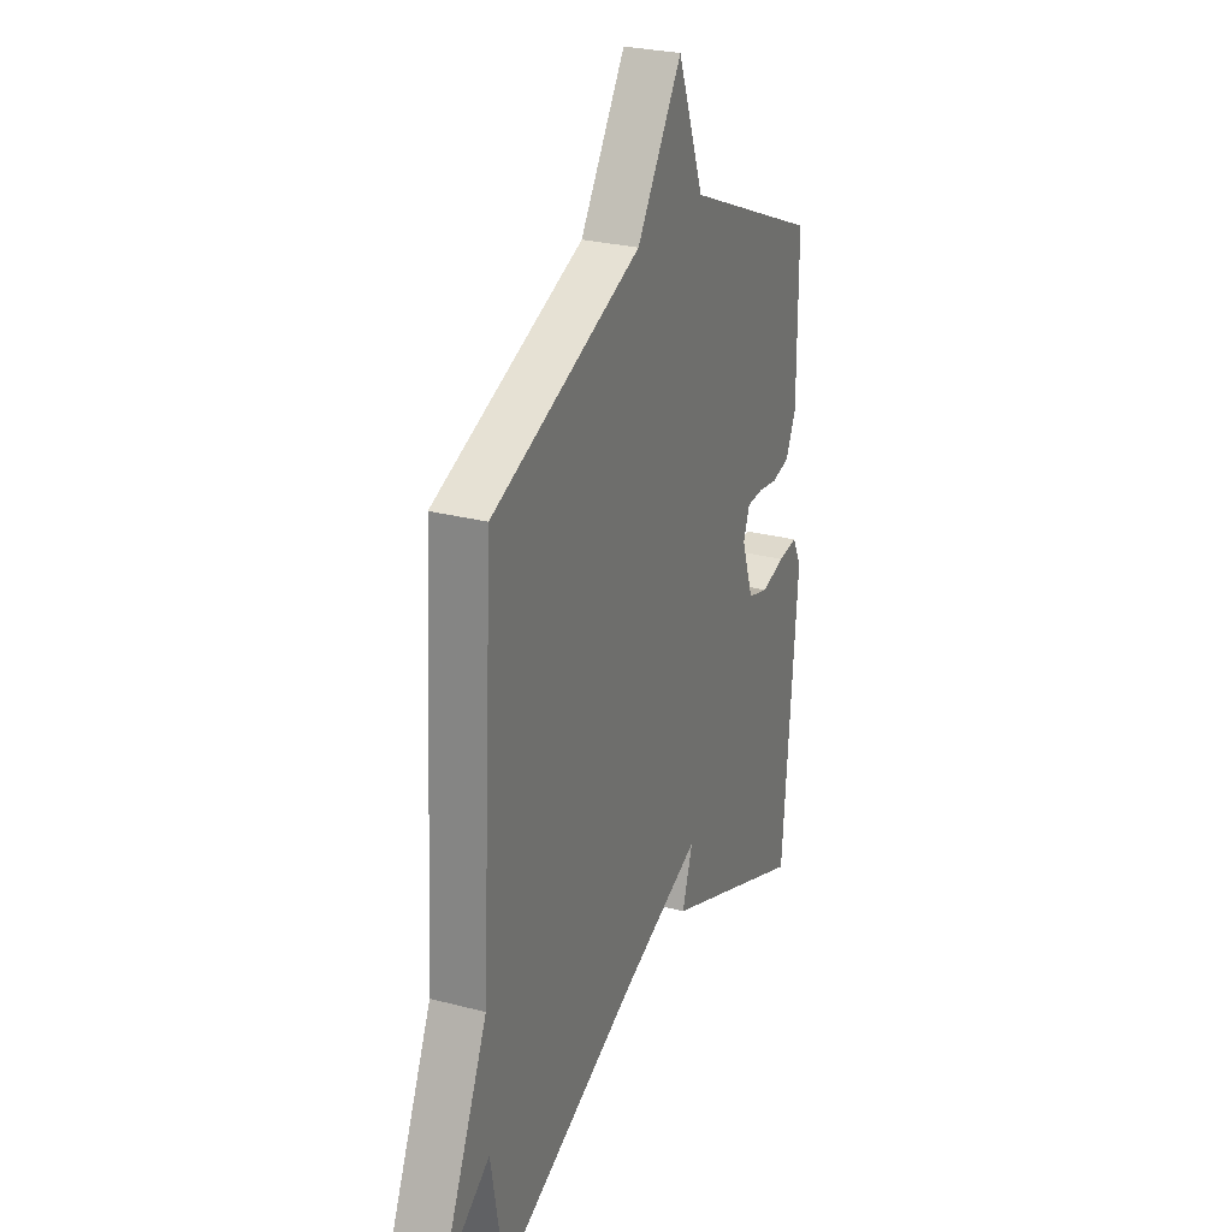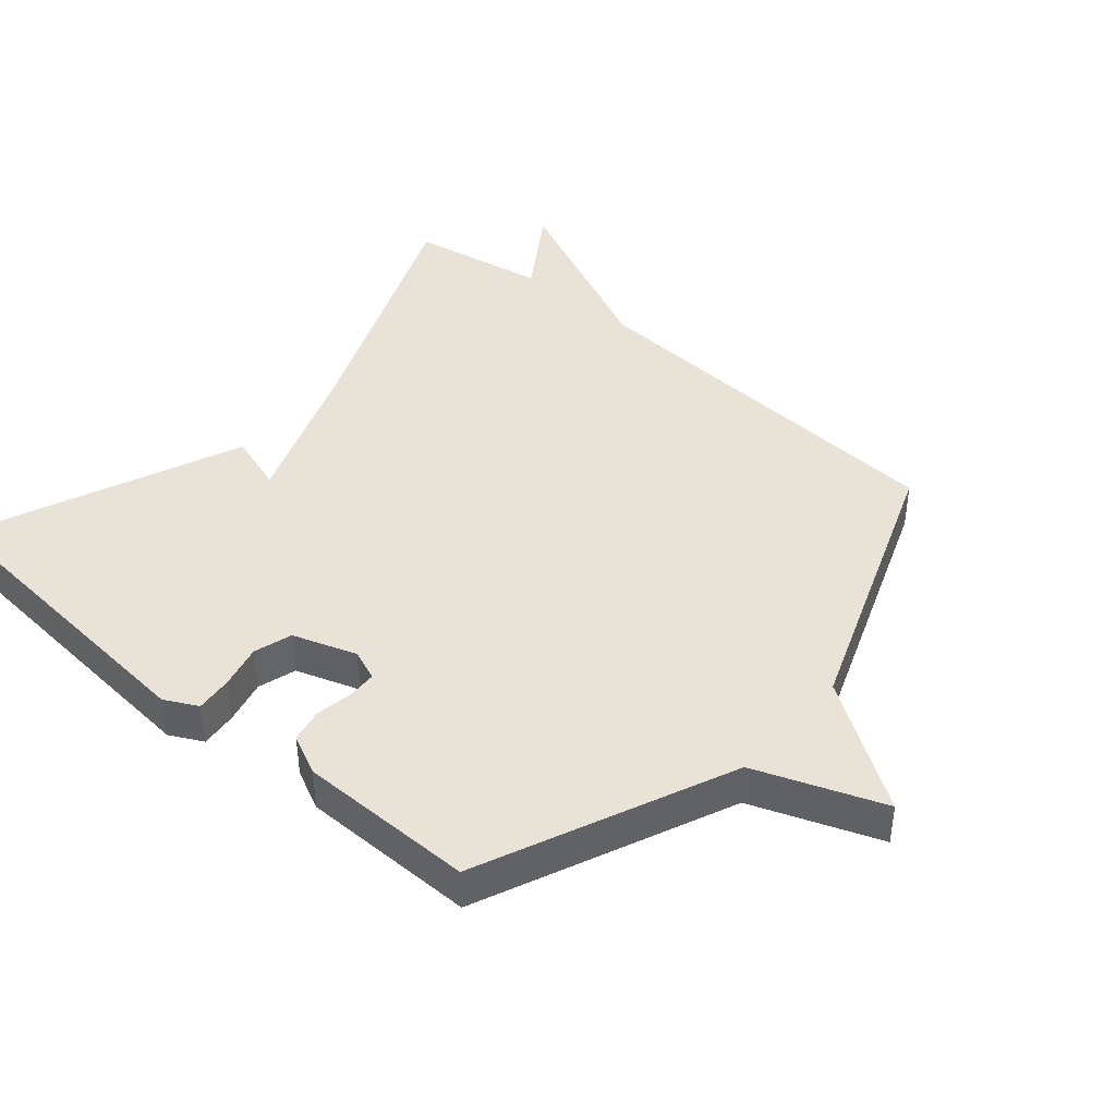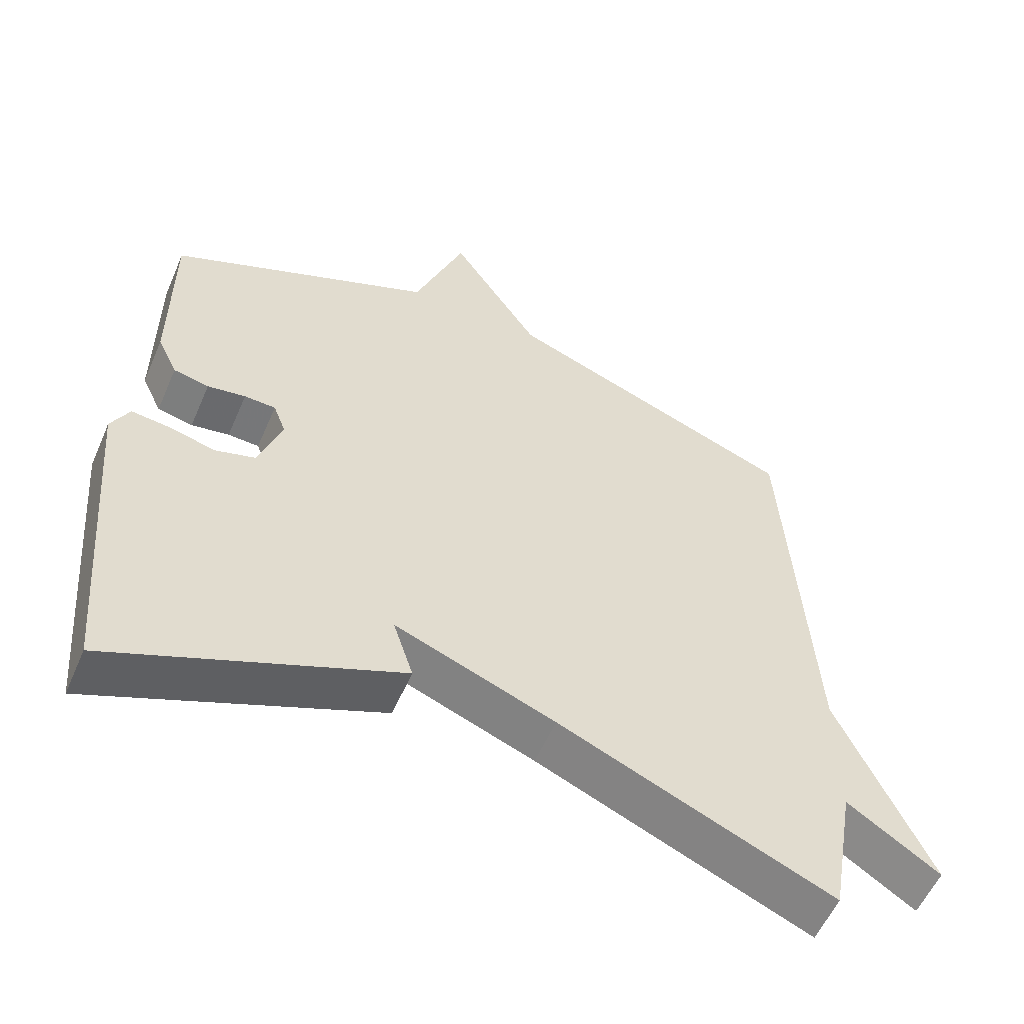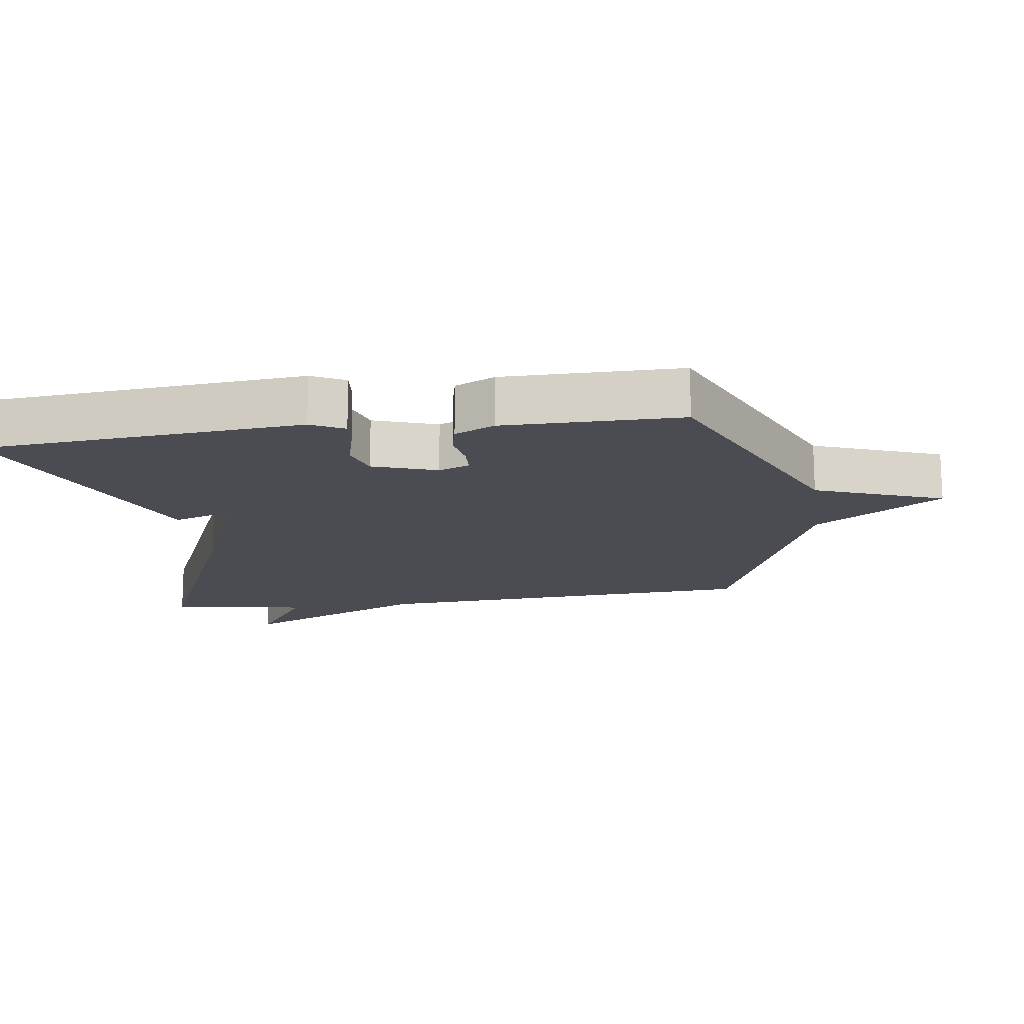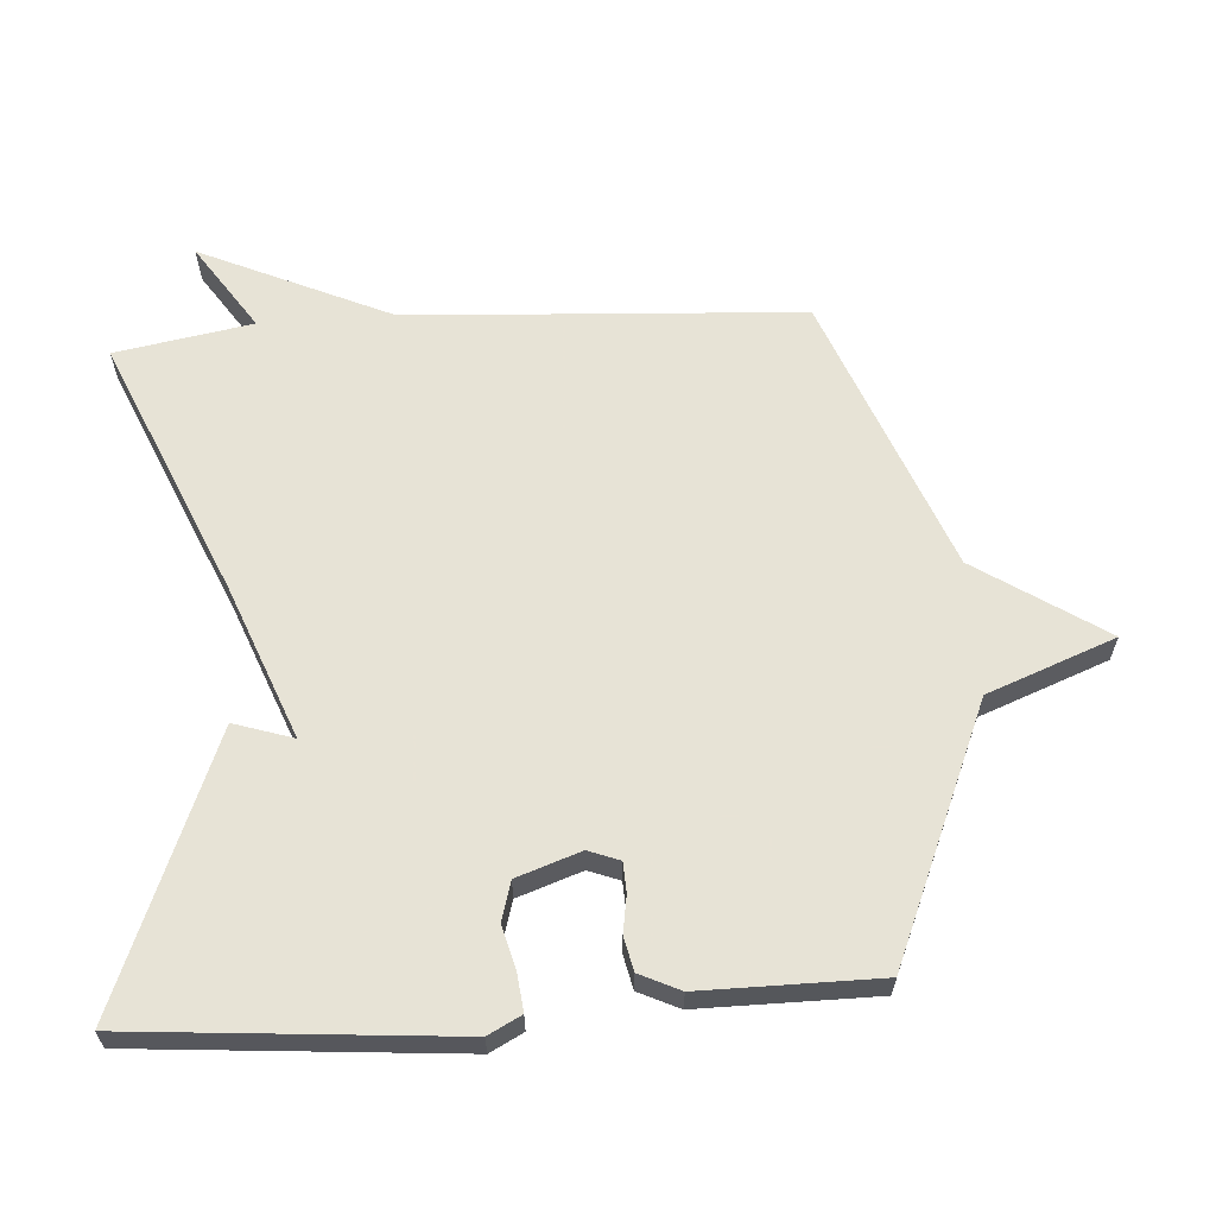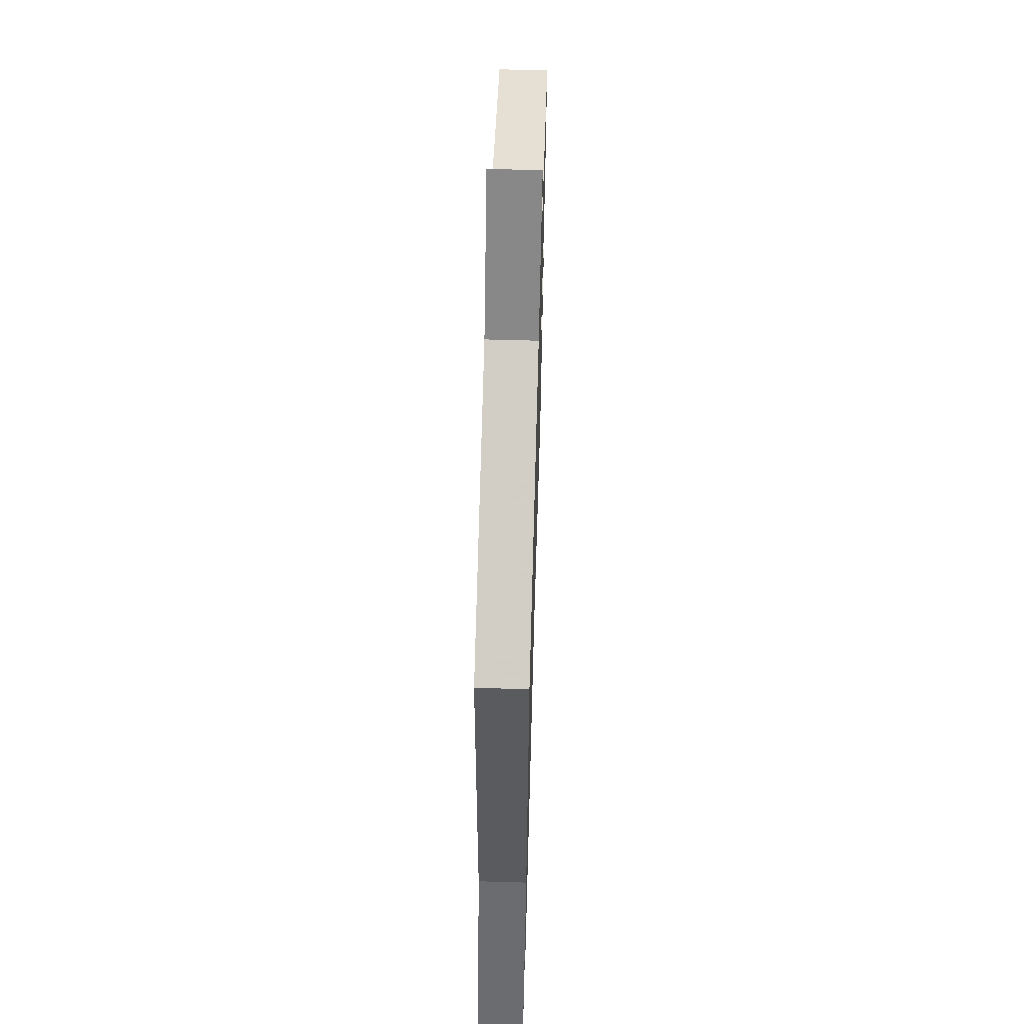
<metadata>
{"format":"obj","ext":"obj","renderer":"f3d","projection":"perspective","resolution":1024,"background":"white","views":[{"elev":27.0,"azim":112.2,"up":"+Z"},{"elev":41.9,"azim":-49.1,"up":"+Y"},{"elev":-56.4,"azim":-23.3,"up":"+Z"},{"elev":-15.5,"azim":-81.9,"up":"+Y"},{"elev":62.6,"azim":-94.0,"up":"+Y"},{"elev":60.7,"azim":91.7,"up":"+Z"}]}
</metadata>
<code>
v 0.5 0.07 -0.5
v 0.11 0.07 -0.333
v -0.119 0.07 -0.244
v -0.09 0.07 -0.333
v -0.5 0.07 -0.5
v -0.541 0.07 -0.018
v -0.515 0.07 0.032
v -0.46 0.07 0.026
v -0.393 0.07 0.009
v -0.335 0.07 0.026
v -0.302 0.07 0.122
v -0.32 0.07 0.169
v -0.365 0.07 0.171
v -0.42 0.07 0.162
v -0.471 0.07 0.173
v -0.5 0.07 0.234
v -0.5 0.07 0.5
v -0.119 0.07 0.662
v -0.046 0.07 0.854
v 0.081 0.07 0.662
v 0.5 0.07 0.5
v 0.536 0.07 -0.093
v 0.667 0.07 -0.38
v 0.536 0.07 -0.293
v 0.5 0 -0.5
v 0.11 0 -0.333
v -0.119 0 -0.244
v -0.09 0 -0.333
v -0.5 0 -0.5
v -0.541 0 -0.018
v -0.515 0 0.032
v -0.46 0 0.026
v -0.393 0 0.009
v -0.335 0 0.026
v -0.302 0 0.122
v -0.32 0 0.169
v -0.365 0 0.171
v -0.42 0 0.162
v -0.471 0 0.173
v -0.5 0 0.234
v -0.5 0 0.5
v -0.119 0 0.662
v -0.046 0 0.854
v 0.081 0 0.662
v 0.5 0 0.5
v 0.536 0 -0.093
v 0.667 0 -0.38
v 0.536 0 -0.293
f 22 23 24
f 24 1 2
f 22 24 2
f 21 22 2
f 20 21 2
f 20 2 3
f 19 20 3
f 18 19 3
f 16 17 18
f 15 16 18
f 14 15 18
f 13 14 18
f 12 13 18
f 11 12 18 3
f 3 4 5
f 11 3 5
f 10 11 5
f 9 10 5
f 7 8 9
f 6 7 9
f 5 6 9
f 48 47 46
f 26 25 48
f 26 48 46
f 26 46 45
f 26 45 44
f 27 26 44
f 27 44 43
f 27 43 42
f 42 41 40
f 42 40 39
f 42 39 38
f 42 38 37
f 42 37 36
f 27 42 36 35
f 29 28 27
f 29 27 35
f 29 35 34
f 29 34 33
f 33 32 31
f 33 31 30
f 33 30 29
f 1 25 26 2
f 2 26 27 3
f 3 27 28 4
f 4 28 29 5
f 5 29 30 6
f 6 30 31 7
f 7 31 32 8
f 8 32 33 9
f 9 33 34 10
f 10 34 35 11
f 11 35 36 12
f 12 36 37 13
f 13 37 38 14
f 14 38 39 15
f 15 39 40 16
f 16 40 41 17
f 17 41 42 18
f 18 42 43 19
f 19 43 44 20
f 20 44 45 21
f 21 45 46 22
f 22 46 47 23
f 23 47 48 24
f 24 48 25 1

</code>
